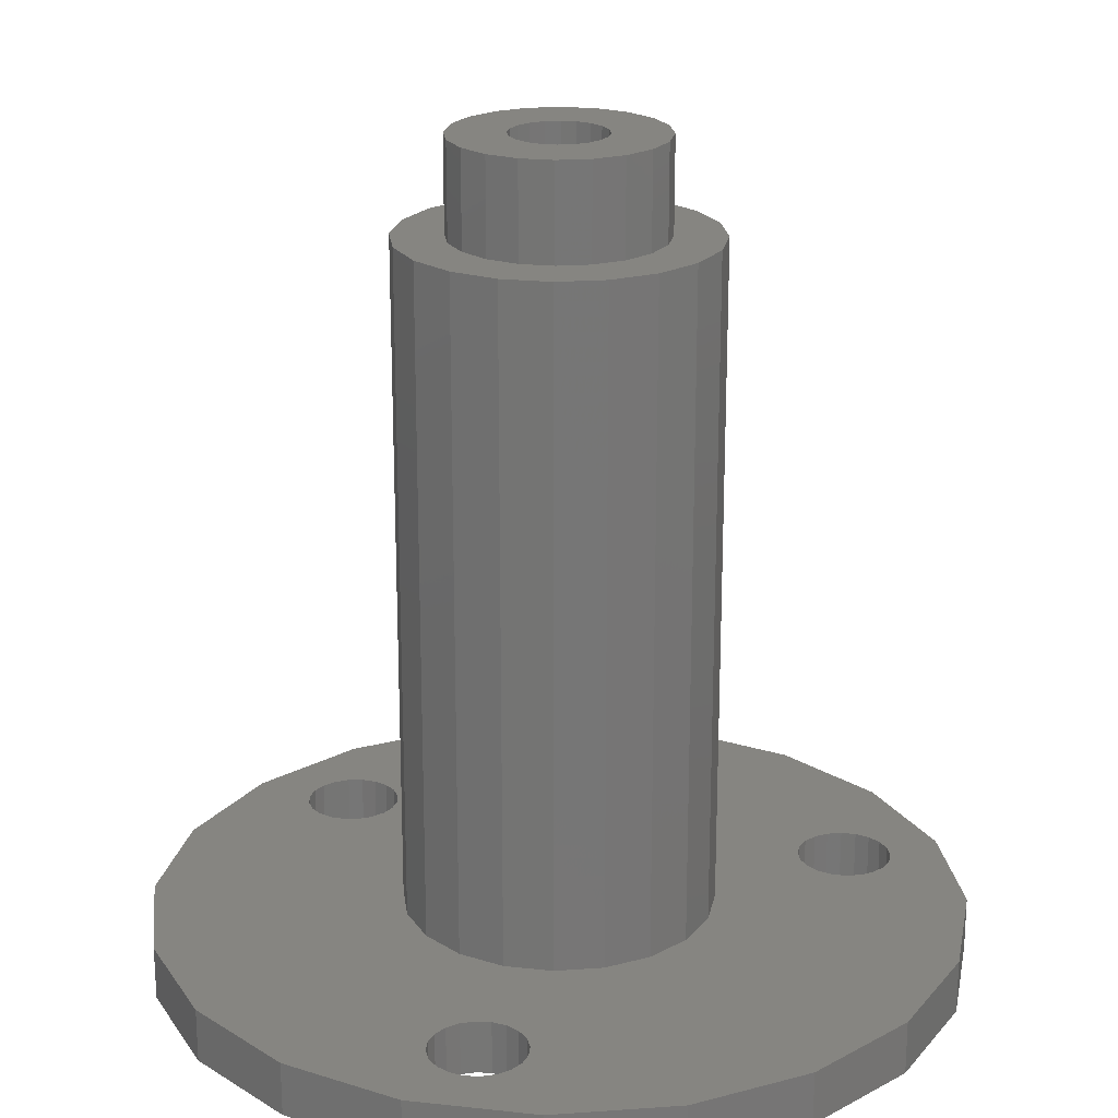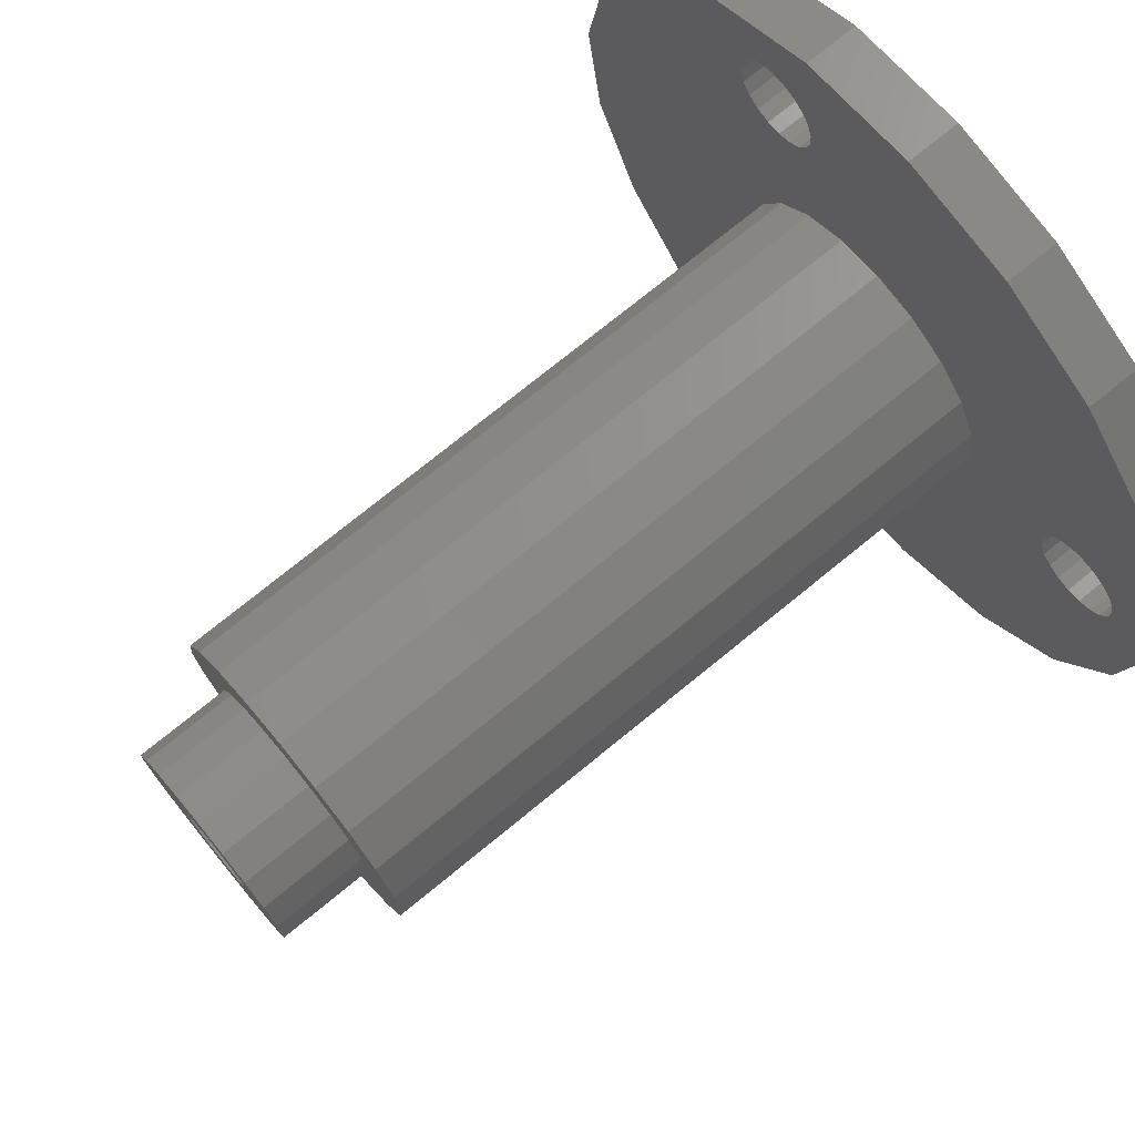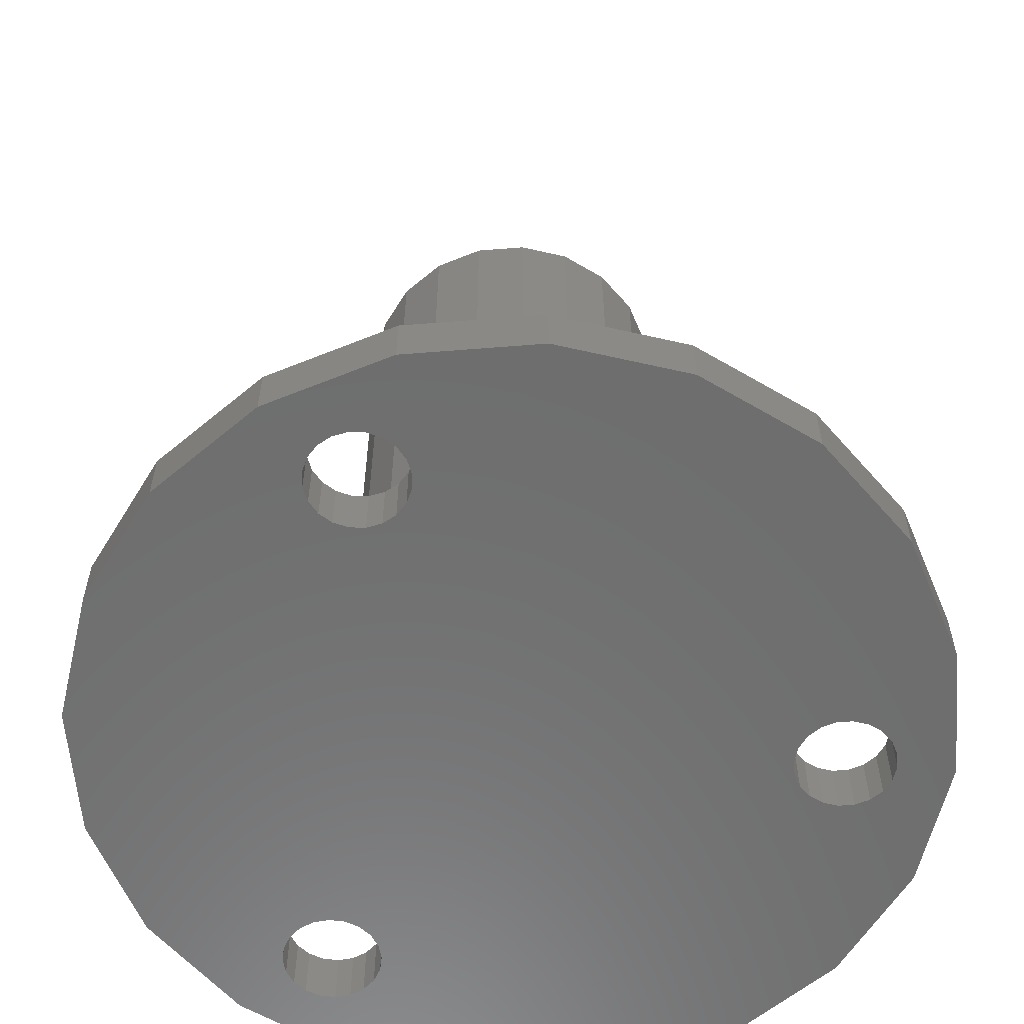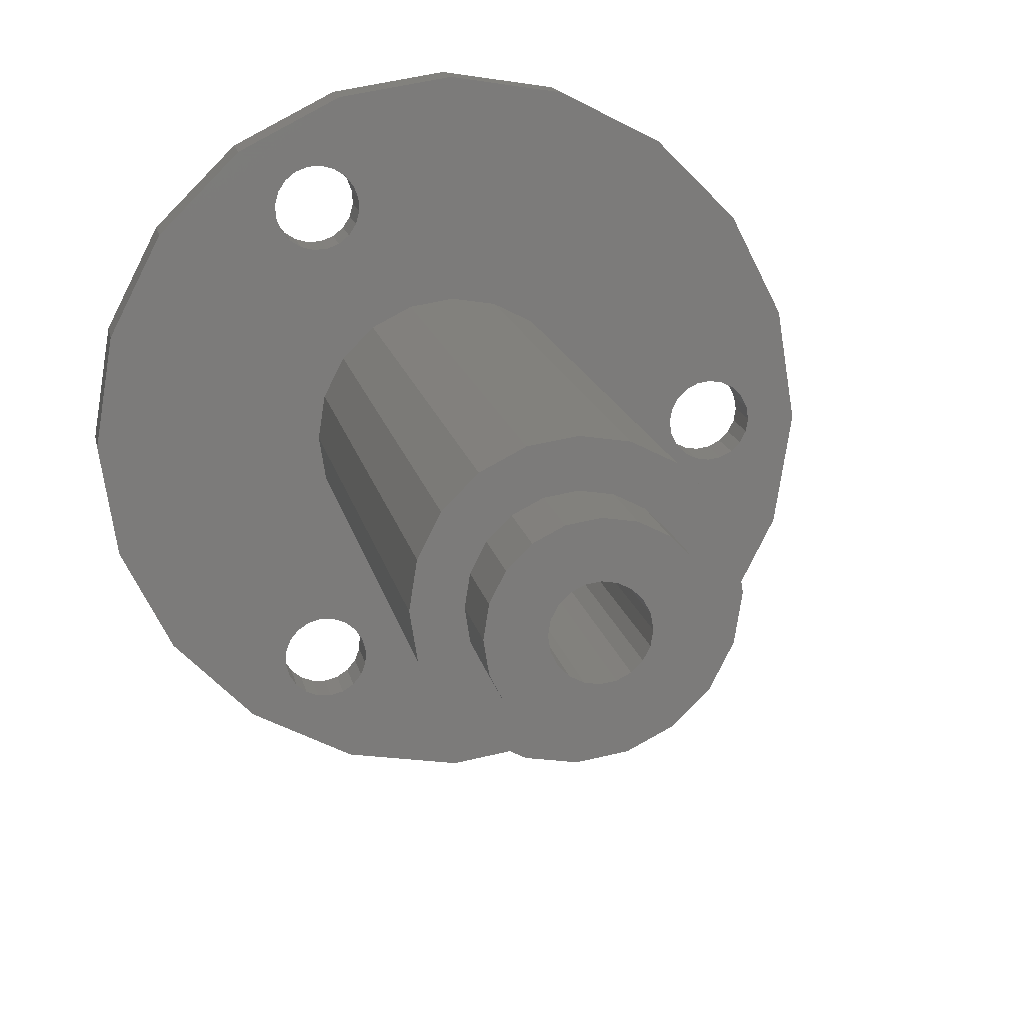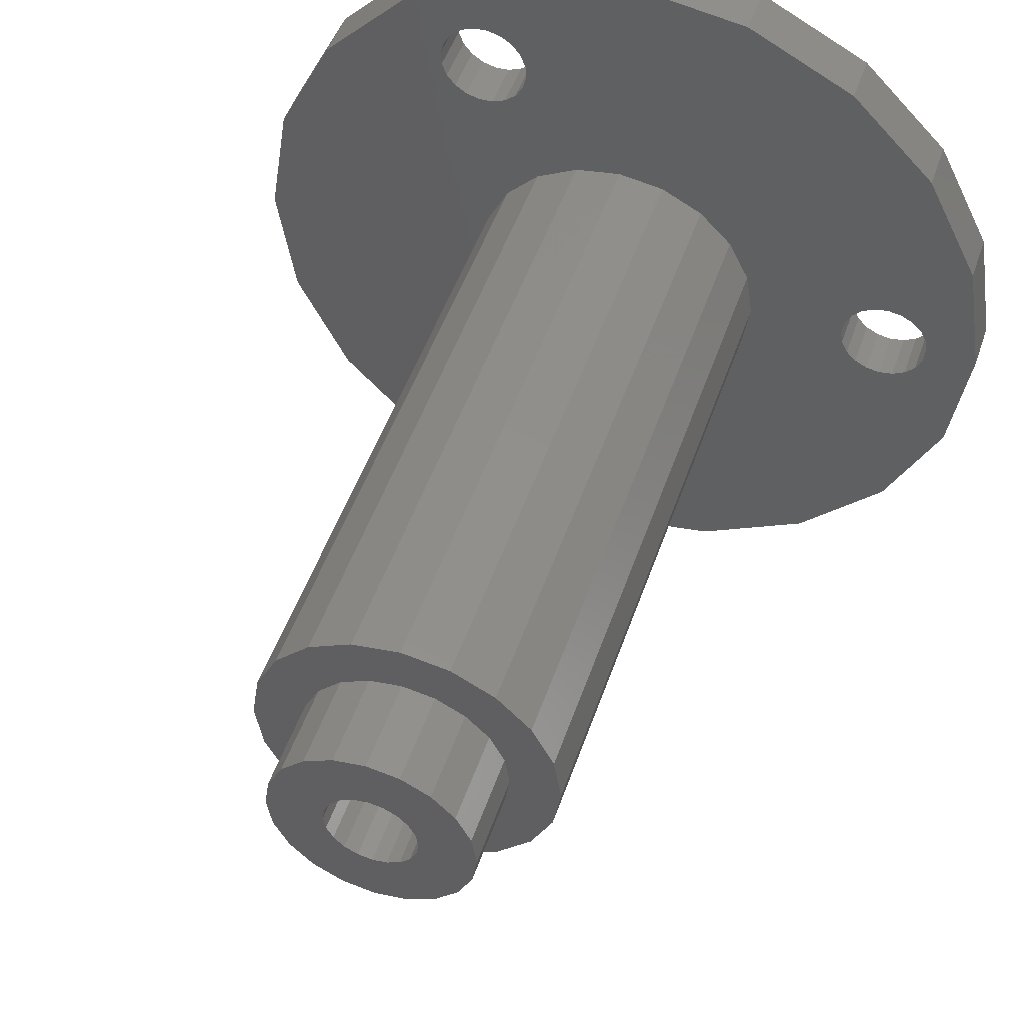
<metadata>
{"format":"stl","ext":"stl","renderer":"f3d","projection":"perspective","resolution":1024,"background":"white","views":[{"elev":21.5,"azim":-16.1,"up":"+Z"},{"elev":74.0,"azim":50.7,"up":"+Y"},{"elev":-59.5,"azim":-4.3,"up":"+Z"},{"elev":15.2,"azim":-10.9,"up":"+Y"},{"elev":49.4,"azim":18.6,"up":"+Y"}]}
</metadata>
<code>
# stl→obj: 280 verts, 568 faces
v 3.875 0 30.5
v 3.685 1.197 27
v 3.685 1.197 30.5
v 3.875 0 27
v -3.875 0 27
v -3.685 1.197 30.5
v -3.685 1.197 27
v -3.875 0 30.5
v 1.197 3.685 27
v 0 3.875 30.5
v 1.197 3.685 30.5
v 0 3.875 27
v 9.586 -0.5408 0
v -4.324 -8.572 0
v 9.5 0 0
v -4.026 9.031 0
v -3.885 9.56 0
v -4.75 -8.227 0
v -4.324 8.572 0
v -4.75 8.227 0
v -5.261 -8.031 0
v -5.261 8.031 0
v -5.808 -8.002 0
v -5.808 8.002 0
v -15 0 0
v -6.337 -8.144 0
v -14.27 -4.635 0
v -6.796 -8.442 0
v -6.337 8.144 0
v -12.14 -8.817 0
v -7.141 -8.868 0
v -14.27 4.635 0
v -7.337 -9.379 0
v -6.796 8.442 0
v -7.365 -9.926 0
v -12.14 8.817 0
v 4.635 14.27 0
v 0 15 0
v -3.913 10.11 0
v -4.109 10.62 0
v -4.454 11.04 0
v -4.635 14.27 0
v -4.913 11.34 0
v -5.442 11.48 0
v -5.989 11.45 0
v -8.817 12.14 0
v -6.5 11.26 0
v -6.926 10.91 0
v -7.224 10.45 0
v -7.365 9.926 0
v -7.141 8.868 0
v -7.337 9.379 0
v 12.67 -1.029 0
v 15 0 0
v 14.27 -4.635 0
v 12.91 0.5408 0
v 13 0 0
v 12.91 -0.5408 0
v 12.28 -1.416 0
v 11.25 -1.75 0
v 12.14 -8.817 0
v 11.79 -1.664 0
v 10.71 -1.664 0
v 10.22 -1.416 0
v 8.817 -12.14 0
v 9.834 -1.029 0
v -4.026 -9.031 0
v 4.635 -14.27 0
v 12.67 1.029 0
v 14.27 4.635 0
v 12.28 1.416 0
v 11.79 1.664 0
v 11.25 1.75 0
v 12.14 8.817 0
v 10.71 1.664 0
v 10.22 1.416 0
v 8.817 12.14 0
v 9.834 1.029 0
v 9.586 0.5408 0
v -3.885 -9.56 0
v 0 -15 0
v -3.913 -10.11 0
v -4.109 -10.62 0
v -4.454 -11.04 0
v -4.635 -14.27 0
v -4.913 -11.34 0
v -5.442 -11.48 0
v -5.989 -11.45 0
v -8.817 -12.14 0
v -6.5 -11.26 0
v -7.224 -10.45 0
v -6.926 -10.91 0
v 3.135 2.278 30.5
v 2.278 3.135 27
v 2.278 3.135 30.5
v 3.135 2.278 27
v -1.197 3.685 27
v -2.278 3.135 30.5
v -1.197 3.685 30.5
v -2.278 3.135 27
v 1.75 0 30.5
v 1.664 0.5408 30.5
v 3.685 -1.197 30.5
v 1.416 1.029 30.5
v 1.664 -0.5408 30.5
v 3.135 -2.278 30.5
v 1.029 1.416 30.5
v 0.5408 1.664 30.5
v 0 1.75 30.5
v -0.5408 1.664 30.5
v -1.029 1.416 30.5
v -1.416 1.029 30.5
v -3.135 2.278 30.5
v -1.664 0.5408 30.5
v 1.416 -1.029 30.5
v 2.278 -3.135 30.5
v 1.029 -1.416 30.5
v 1.197 -3.685 30.5
v 0.5408 -1.664 30.5
v 0 -1.75 30.5
v 0 -3.875 30.5
v -0.5408 -1.664 30.5
v -1.197 -3.685 30.5
v -1.029 -1.416 30.5
v -2.278 -3.135 30.5
v -1.416 -1.029 30.5
v -3.135 -2.278 30.5
v -1.664 -0.5408 30.5
v -3.685 -1.197 30.5
v -1.75 0 30.5
v -3.685 -1.197 27
v -3.135 2.278 27
v 3.685 -1.197 27
v 0 -3.875 27
v 1.197 -3.685 27
v 3.135 -2.278 27
v -2.278 -3.135 27
v -3.135 -2.278 27
v -1.197 -3.685 27
v 2.278 -3.135 27
v 1.75 0 2
v 1.664 0.5408 2
v -1.664 0.5408 2
v -1.75 0 2
v 0 1.75 2
v 0.5408 1.664 2
v 0 -1.75 2
v -0.5408 -1.664 2
v 1.416 1.029 2
v 1.029 1.416 2
v -1.029 1.416 2
v -0.5408 1.664 2
v -1.416 1.029 2
v 1.416 -1.029 2
v 1.664 -0.5408 2
v -1.416 -1.029 2
v -1.029 -1.416 2
v -1.664 -0.5408 2
v 0.5408 -1.664 2
v 1.029 -1.416 2
v 5.75 0 27
v 5.469 1.777 2
v 5.469 1.777 27
v 5.75 0 2
v -5.75 0 2
v -5.469 1.777 27
v -5.469 1.777 2
v -5.75 0 27
v 1.777 5.469 2
v 0 5.75 27
v 1.777 5.469 27
v 0 5.75 2
v 4.652 3.38 27
v 3.38 4.652 2
v 3.38 4.652 27
v 4.652 3.38 2
v -1.777 5.469 2
v -3.38 4.652 27
v -1.777 5.469 27
v -3.38 4.652 2
v -4.652 3.38 2
v -4.652 3.38 27
v 4.652 -3.38 27
v 5.469 -1.777 2
v 5.469 -1.777 27
v 4.652 -3.38 2
v -3.38 -4.652 2
v -4.652 -3.38 27
v -4.652 -3.38 2
v -3.38 -4.652 27
v -5.469 -1.777 2
v -5.469 -1.777 27
v 3.38 -4.652 27
v 1.777 -5.469 27
v 0 -5.75 27
v -1.777 -5.469 27
v 0 -5.75 2
v 1.777 -5.469 2
v 3.38 -4.652 2
v -1.777 -5.469 2
v 15 0 2
v 14.27 4.635 2
v -14.27 4.635 2
v -15 0 2
v 0 15 2
v 4.635 14.27 2
v 0 -15 2
v -4.635 -14.27 2
v 12.14 8.817 2
v 8.817 12.14 2
v -8.817 12.14 2
v -4.635 14.27 2
v -12.14 8.817 2
v 12.14 -8.817 2
v 14.27 -4.635 2
v -12.14 -8.817 2
v -8.817 -12.14 2
v -14.27 -4.635 2
v -4.026 -9.031 2
v -3.885 -9.56 2
v -4.324 -8.572 2
v -5.808 -8.002 2
v -4.75 -8.227 2
v -5.261 -8.031 2
v -6.337 -8.144 2
v -6.796 8.442 2
v -6.337 8.144 2
v -7.141 8.868 2
v -6.796 -8.442 2
v -7.337 9.379 2
v -7.365 9.926 2
v 10.71 -1.664 2
v 8.817 -12.14 2
v 4.635 -14.27 2
v -3.913 -10.11 2
v -4.109 -10.62 2
v -4.454 -11.04 2
v -4.913 -11.34 2
v -5.442 -11.48 2
v -5.989 -11.45 2
v -6.5 -11.26 2
v -6.926 -10.91 2
v -7.224 -10.45 2
v -7.365 -9.926 2
v -7.141 -8.868 2
v -7.337 -9.379 2
v -4.324 8.572 2
v -4.026 9.031 2
v -4.75 8.227 2
v -5.261 8.031 2
v -5.808 8.002 2
v 12.67 1.029 2
v 12.91 -0.5408 2
v 13 0 2
v 12.91 0.5408 2
v 12.28 1.416 2
v 11.25 1.75 2
v 11.79 1.664 2
v 10.71 1.664 2
v 10.22 1.416 2
v 9.834 1.029 2
v 12.67 -1.029 2
v 12.28 -1.416 2
v 11.79 -1.664 2
v 11.25 -1.75 2
v 10.22 -1.416 2
v 9.586 -0.5408 2
v 9.834 -1.029 2
v 9.5 0 2
v 9.586 0.5408 2
v -3.913 10.11 2
v -3.885 9.56 2
v -4.109 10.62 2
v -4.454 11.04 2
v -4.913 11.34 2
v -5.442 11.48 2
v -5.989 11.45 2
v -6.5 11.26 2
v -7.224 10.45 2
v -6.926 10.91 2
f 1 2 3
f 2 1 4
f 5 6 7
f 6 5 8
f 9 10 11
f 10 9 12
f 13 14 15
f 15 16 17
f 18 15 14
f 15 19 16
f 20 15 18
f 15 20 19
f 21 20 18
f 21 22 20
f 23 22 21
f 23 24 22
f 25 23 26
f 23 25 24
f 27 26 28
f 24 25 29
f 30 28 31
f 32 29 25
f 30 31 33
f 29 32 34
f 30 33 35
f 36 34 32
f 37 17 38
f 39 38 17
f 40 38 39
f 41 38 40
f 41 42 38
f 43 42 41
f 44 42 43
f 45 42 44
f 46 45 47
f 46 47 48
f 45 46 42
f 49 46 48
f 50 46 49
f 28 30 27
f 26 27 25
f 50 36 46
f 34 36 51
f 52 36 50
f 51 36 52
f 53 54 55
f 56 54 57
f 54 58 57
f 54 53 58
f 55 59 53
f 60 55 61
f 55 62 59
f 55 60 62
f 61 63 60
f 61 64 63
f 65 64 61
f 64 65 66
f 65 67 66
f 68 67 65
f 69 54 56
f 54 69 70
f 71 70 69
f 72 70 71
f 73 70 72
f 70 73 74
f 75 74 73
f 76 74 75
f 77 76 78
f 17 78 79
f 76 77 74
f 14 13 67
f 66 67 13
f 67 68 80
f 15 17 79
f 80 68 81
f 17 77 78
f 77 17 37
f 81 82 80
f 81 83 82
f 81 84 83
f 85 84 81
f 85 86 84
f 85 87 86
f 85 88 87
f 89 88 85
f 88 89 90
f 30 35 89
f 91 89 35
f 92 89 91
f 90 89 92
f 93 94 95
f 94 93 96
f 3 96 93
f 96 3 2
f 94 11 95
f 11 94 9
f 97 98 99
f 98 97 100
f 101 1 3
f 102 3 93
f 1 101 103
f 104 93 95
f 105 103 101
f 103 105 106
f 3 102 101
f 93 104 102
f 107 95 11
f 95 107 104
f 11 108 107
f 10 108 11
f 10 109 108
f 10 110 109
f 99 110 10
f 110 99 111
f 98 111 99
f 111 98 112
f 113 112 98
f 112 113 114
f 115 106 105
f 106 115 116
f 117 116 115
f 116 117 118
f 119 118 117
f 120 118 119
f 120 121 118
f 122 121 120
f 123 122 124
f 122 123 121
f 125 124 126
f 127 126 128
f 129 128 130
f 6 114 113
f 124 125 123
f 114 6 130
f 126 127 125
f 8 130 6
f 128 129 127
f 130 8 129
f 12 99 10
f 99 12 97
f 131 8 5
f 8 131 129
f 132 98 100
f 98 132 113
f 7 113 132
f 113 7 6
f 103 4 1
f 4 103 133
f 134 118 121
f 118 134 135
f 106 133 103
f 133 106 136
f 137 127 138
f 127 137 125
f 139 121 123
f 121 139 134
f 138 129 131
f 129 138 127
f 135 116 118
f 116 135 140
f 137 123 125
f 123 137 139
f 116 136 106
f 136 116 140
f 141 102 142
f 102 141 101
f 130 143 114
f 143 130 144
f 145 108 109
f 108 145 146
f 147 122 120
f 122 147 148
f 149 107 150
f 107 149 104
f 142 104 149
f 104 142 102
f 146 107 108
f 107 146 150
f 151 110 111
f 110 151 152
f 112 151 111
f 151 112 153
f 152 109 110
f 109 152 145
f 154 105 155
f 105 154 115
f 124 156 126
f 156 124 157
f 128 144 130
f 144 128 158
f 114 153 112
f 153 114 143
f 159 120 119
f 120 159 147
f 160 115 154
f 115 160 117
f 148 124 122
f 124 148 157
f 126 158 128
f 158 126 156
f 155 101 141
f 101 155 105
f 160 119 117
f 119 160 159
f 161 162 163
f 162 161 164
f 165 166 167
f 166 165 168
f 169 170 171
f 170 169 172
f 173 174 175
f 174 173 176
f 163 176 173
f 176 163 162
f 174 171 175
f 171 174 169
f 177 178 179
f 178 177 180
f 181 178 180
f 178 181 182
f 172 179 170
f 179 172 177
f 183 184 185
f 184 183 186
f 187 188 189
f 188 187 190
f 191 168 165
f 168 191 192
f 167 182 181
f 182 167 166
f 4 161 163
f 2 163 173
f 161 4 185
f 133 185 4
f 163 2 4
f 96 173 175
f 173 96 2
f 175 94 96
f 171 94 175
f 171 9 94
f 170 9 171
f 170 12 9
f 170 97 12
f 179 97 170
f 179 100 97
f 178 100 179
f 100 178 132
f 182 132 178
f 132 182 7
f 166 7 182
f 185 133 183
f 136 183 133
f 183 136 193
f 140 193 136
f 140 194 193
f 135 194 140
f 134 194 135
f 134 195 194
f 139 195 134
f 139 196 195
f 137 196 139
f 190 137 138
f 137 190 196
f 188 138 131
f 192 131 5
f 7 166 5
f 138 188 190
f 168 5 166
f 131 192 188
f 5 168 192
f 185 164 161
f 164 185 184
f 197 194 195
f 194 197 198
f 193 186 183
f 186 193 199
f 187 196 190
f 196 187 200
f 189 192 191
f 192 189 188
f 198 193 194
f 193 198 199
f 200 195 196
f 195 200 197
f 201 70 202
f 70 201 54
f 25 203 32
f 203 25 204
f 37 205 206
f 205 37 38
f 85 207 208
f 207 85 81
f 209 77 210
f 77 209 74
f 202 74 209
f 74 202 70
f 77 206 210
f 206 77 37
f 42 211 212
f 211 42 46
f 36 211 46
f 211 36 213
f 38 212 205
f 212 38 42
f 214 55 215
f 55 214 61
f 89 216 30
f 216 89 217
f 27 204 25
f 204 27 218
f 32 213 36
f 213 32 203
f 197 219 220
f 200 221 219
f 222 187 189
f 200 223 221
f 187 224 223
f 225 189 191
f 218 191 165
f 187 222 224
f 226 167 227
f 167 203 165
f 218 165 204
f 167 226 203
f 189 225 222
f 213 226 228
f 229 191 218
f 213 228 230
f 191 229 225
f 213 230 231
f 216 229 218
f 232 186 214
f 214 186 233
f 199 233 186
f 233 199 234
f 198 234 199
f 197 234 198
f 197 207 234
f 219 197 200
f 223 200 187
f 235 197 220
f 197 235 207
f 236 207 235
f 237 207 236
f 237 208 207
f 238 208 237
f 239 208 238
f 240 208 239
f 217 240 241
f 217 241 242
f 240 217 208
f 243 217 242
f 244 217 243
f 226 213 203
f 165 203 204
f 244 216 217
f 229 216 245
f 246 216 244
f 245 216 246
f 247 177 248
f 249 177 247
f 177 249 180
f 250 180 249
f 251 180 250
f 180 251 181
f 227 181 251
f 181 227 167
f 252 201 202
f 253 201 254
f 201 255 254
f 201 252 255
f 202 256 252
f 257 202 209
f 202 258 256
f 202 257 258
f 209 259 257
f 176 259 209
f 259 176 260
f 162 260 176
f 260 162 261
f 176 209 210
f 262 201 253
f 201 262 215
f 263 215 262
f 264 215 263
f 265 215 264
f 215 265 214
f 232 214 265
f 186 232 266
f 267 184 268
f 184 267 164
f 268 184 266
f 164 267 269
f 261 162 270
f 186 266 184
f 270 164 269
f 164 270 162
f 174 210 206
f 210 174 176
f 206 169 174
f 205 169 206
f 205 172 169
f 271 172 205
f 248 172 272
f 172 248 177
f 172 271 272
f 205 273 271
f 205 274 273
f 212 274 205
f 212 275 274
f 212 276 275
f 212 277 276
f 211 277 212
f 277 211 278
f 213 231 211
f 279 211 231
f 280 211 279
f 278 211 280
f 142 155 141
f 149 155 142
f 149 154 155
f 150 154 149
f 150 160 154
f 146 160 150
f 146 159 160
f 145 159 146
f 145 147 159
f 152 147 145
f 152 148 147
f 151 148 152
f 151 157 148
f 153 157 151
f 153 156 157
f 143 156 153
f 143 158 156
f 158 143 144
f 81 234 207
f 234 81 68
f 233 61 214
f 61 233 65
f 89 208 217
f 208 89 85
f 30 218 27
f 218 30 216
f 215 54 201
f 54 215 55
f 68 233 234
f 233 68 65
f 57 255 56
f 255 57 254
f 75 257 259
f 257 75 73
f 62 265 264
f 265 62 60
f 53 253 58
f 253 53 262
f 72 256 258
f 256 72 71
f 56 252 69
f 252 56 255
f 73 258 257
f 258 73 72
f 270 78 261
f 78 270 79
f 269 79 270
f 79 269 15
f 76 259 260
f 259 76 75
f 58 254 57
f 254 58 253
f 69 256 71
f 256 69 252
f 267 15 269
f 15 267 13
f 261 76 260
f 76 261 78
f 59 264 263
f 264 59 62
f 268 13 267
f 13 268 66
f 59 262 53
f 262 59 263
f 60 232 265
f 232 60 63
f 266 66 268
f 66 266 64
f 63 266 232
f 266 63 64
f 48 278 280
f 278 48 47
f 40 274 41
f 274 40 273
f 231 49 279
f 49 231 50
f 279 48 280
f 48 279 49
f 230 50 231
f 50 230 52
f 22 251 250
f 251 22 24
f 29 226 227
f 226 29 34
f 47 277 278
f 277 47 45
f 16 272 17
f 272 16 248
f 228 52 230
f 52 228 51
f 20 250 249
f 250 20 22
f 24 227 251
f 227 24 29
f 45 276 277
f 276 45 44
f 43 274 275
f 274 43 41
f 226 51 228
f 51 226 34
f 44 275 276
f 275 44 43
f 39 273 40
f 273 39 271
f 17 271 39
f 271 17 272
f 19 248 16
f 248 19 247
f 19 249 247
f 249 19 20
f 18 221 223
f 221 18 14
f 23 224 222
f 224 23 21
f 87 240 239
f 240 87 88
f 84 236 83
f 236 84 237
f 84 238 237
f 238 84 86
f 83 235 82
f 235 83 236
f 90 242 241
f 242 90 92
f 244 33 246
f 33 244 35
f 86 239 238
f 239 86 87
f 67 221 14
f 221 67 219
f 82 220 80
f 220 82 235
f 80 219 67
f 219 80 220
f 88 241 240
f 241 88 90
f 21 223 224
f 223 21 18
f 243 35 244
f 35 243 91
f 242 91 243
f 91 242 92
f 26 222 225
f 222 26 23
f 28 225 229
f 225 28 26
f 246 31 245
f 31 246 33
f 245 28 229
f 28 245 31

</code>
